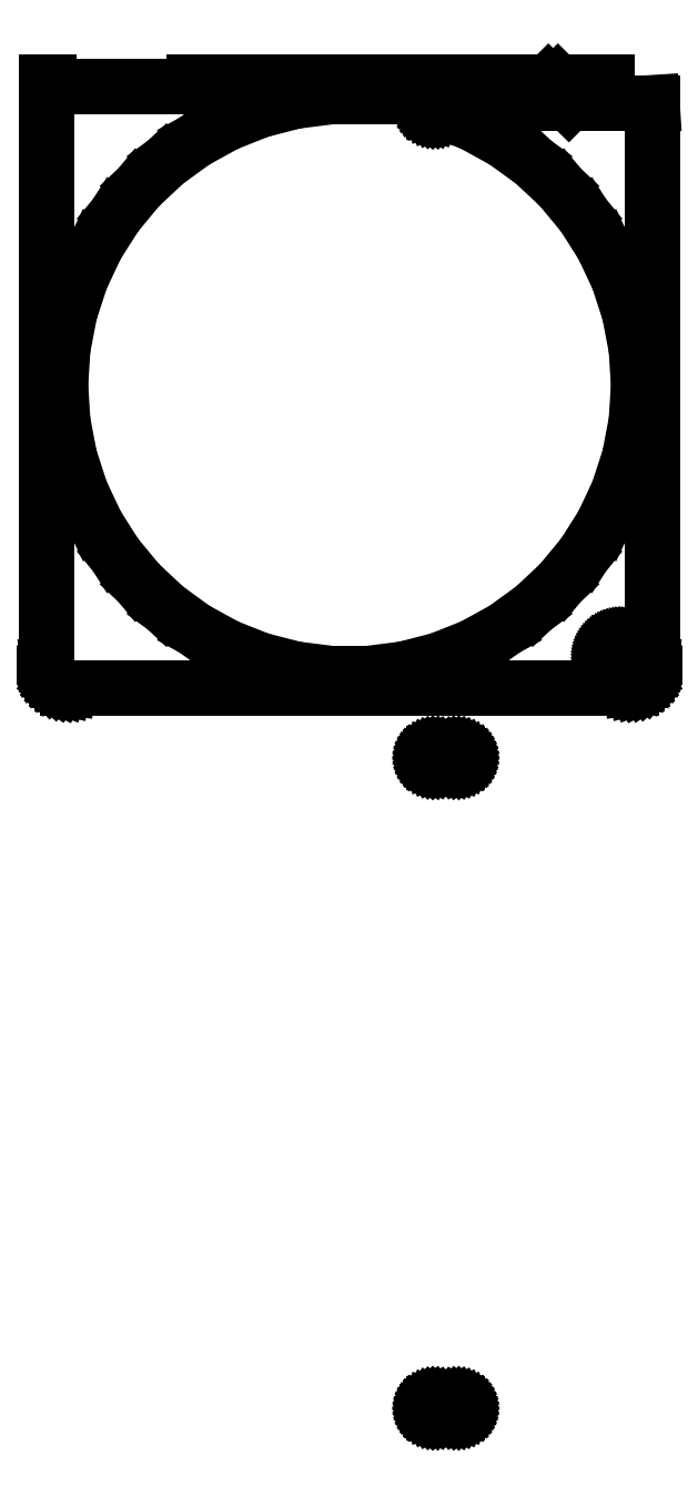
<metadata>
{"format":"dxf","ext":"dxf","renderer":"ezdxf+matplotlib","layout":"modelspace","background":"white","min_lineweight":24,"dpi":150}
</metadata>
<code>
0
SECTION
2
ENTITIES
0
LINE
8
0
10
62.94
20
221.1
11
63.55
21
221.2
0
LINE
8
0
10
63.55
20
221.2
11
64.13
21
221.5
0
LINE
8
0
10
64.13
20
221.5
11
64.68
21
221.8
0
LINE
8
0
10
64.68
20
221.8
11
65.19
21
222.1
0
LINE
8
0
10
65.19
20
222.1
11
65.64
21
222.6
0
LINE
8
0
10
65.64
20
222.6
11
66.05
21
223.1
0
LINE
8
0
10
66.05
20
223.1
11
66.38
21
223.6
0
LINE
8
0
10
66.38
20
223.6
11
66.65
21
224.2
0
LINE
8
0
10
66.65
20
224.2
11
66.84
21
224.8
0
LINE
8
0
10
66.84
20
224.8
11
66.96
21
225.4
0
LINE
8
0
10
66.96
20
225.4
11
67
21
226
0
LINE
8
0
10
67
20
226
11
67
21
350
0
LINE
8
0
10
67
20
350
11
66.97
21
350.5
0
LINE
8
0
10
66.97
20
350.5
11
48.61
21
350.5
0
LINE
8
0
10
48.61
20
350.5
11
48.55
21
350.4
0
LINE
8
0
10
48.55
20
350.4
11
48.5
21
350.5
0
LINE
8
0
10
48.5
20
350.5
11
19.56
21
350.5
0
LINE
8
0
10
19.56
20
350.5
11
19.56
21
350.5
0
LINE
8
0
10
19.56
20
350.5
11
18.75
21
350.5
0
LINE
8
0
10
18.75
20
350.5
11
18.62
21
350.5
0
LINE
8
0
10
18.62
20
350.5
11
18.5
21
350.5
0
LINE
8
0
10
18.5
20
350.5
11
18.39
21
350.4
0
LINE
8
0
10
18.39
20
350.4
11
18.28
21
350.3
0
LINE
8
0
10
18.28
20
350.3
11
18.17
21
350.3
0
LINE
8
0
10
18.17
20
350.3
11
18.08
21
350.2
0
LINE
8
0
10
18.08
20
350.2
11
18
21
350.1
0
LINE
8
0
10
18
20
350.1
11
17.93
21
350
0
LINE
8
0
10
17.93
20
350
11
17.88
21
349.9
0
LINE
8
0
10
17.88
20
349.9
11
17.84
21
349.7
0
LINE
8
0
10
17.84
20
349.7
11
17.82
21
349.6
0
LINE
8
0
10
17.82
20
349.6
11
17.81
21
349.5
0
LINE
8
0
10
17.81
20
349.5
11
17.82
21
349.4
0
LINE
8
0
10
17.82
20
349.4
11
17.84
21
349.3
0
LINE
8
0
10
17.84
20
349.3
11
17.88
21
349.1
0
LINE
8
0
10
17.88
20
349.1
11
17.93
21
349
0
LINE
8
0
10
17.93
20
349
11
18
21
348.9
0
LINE
8
0
10
18
20
348.9
11
18.08
21
348.8
0
LINE
8
0
10
18.08
20
348.8
11
18.17
21
348.7
0
LINE
8
0
10
18.17
20
348.7
11
18.28
21
348.7
0
LINE
8
0
10
18.28
20
348.7
11
18.39
21
348.6
0
LINE
8
0
10
18.39
20
348.6
11
18.5
21
348.5
0
LINE
8
0
10
18.5
20
348.5
11
18.62
21
348.5
0
LINE
8
0
10
18.62
20
348.5
11
18.75
21
348.5
0
LINE
8
0
10
18.75
20
348.5
11
20.7
21
348.5
0
LINE
8
0
10
20.7
20
348.5
11
27.25
21
345.9
0
LINE
8
0
10
27.25
20
345.9
11
34.29
21
342
0
LINE
8
0
10
34.29
20
342
11
40.8
21
337.3
0
LINE
8
0
10
40.8
20
337.3
11
46.65
21
331.8
0
LINE
8
0
10
46.65
20
331.8
11
51.78
21
325.6
0
LINE
8
0
10
51.78
20
325.6
11
56.08
21
318.8
0
LINE
8
0
10
56.08
20
318.8
11
59.51
21
311.6
0
LINE
8
0
10
59.51
20
311.6
11
61.99
21
303.9
0
LINE
8
0
10
61.99
20
303.9
11
63.5
21
296
0
LINE
8
0
10
63.5
20
296
11
64
21
288
0
LINE
8
0
10
64
20
288
11
63.5
21
280
0
LINE
8
0
10
63.5
20
280
11
61.99
21
272.1
0
LINE
8
0
10
61.99
20
272.1
11
59.51
21
264.4
0
LINE
8
0
10
59.51
20
264.4
11
56.08
21
257.2
0
LINE
8
0
10
56.08
20
257.2
11
51.78
21
250.4
0
LINE
8
0
10
51.78
20
250.4
11
46.65
21
244.2
0
LINE
8
0
10
46.65
20
244.2
11
40.8
21
238.7
0
LINE
8
0
10
40.8
20
238.7
11
34.29
21
234
0
LINE
8
0
10
34.29
20
234
11
27.25
21
230.1
0
LINE
8
0
10
27.25
20
230.1
11
19.78
21
227.1
0
LINE
8
0
10
19.78
20
227.1
11
11.99
21
225.1
0
LINE
8
0
10
11.99
20
225.1
11
4.019
21
224.1
0
LINE
8
0
10
4.019
20
224.1
11
-4.019
21
224.1
0
LINE
8
0
10
-4.019
20
224.1
11
-11.99
21
225.1
0
LINE
8
0
10
-11.99
20
225.1
11
-19.78
21
227.1
0
LINE
8
0
10
-19.78
20
227.1
11
-27.25
21
230.1
0
LINE
8
0
10
-27.25
20
230.1
11
-34.29
21
234
0
LINE
8
0
10
-34.29
20
234
11
-40.8
21
238.7
0
LINE
8
0
10
-40.8
20
238.7
11
-46.65
21
244.2
0
LINE
8
0
10
-46.65
20
244.2
11
-51.78
21
250.4
0
LINE
8
0
10
-51.78
20
250.4
11
-56.08
21
257.2
0
LINE
8
0
10
-56.08
20
257.2
11
-59.51
21
264.4
0
LINE
8
0
10
-59.51
20
264.4
11
-61.99
21
272.1
0
LINE
8
0
10
-61.99
20
272.1
11
-63.5
21
280
0
LINE
8
0
10
-63.5
20
280
11
-64
21
288
0
LINE
8
0
10
-64
20
288
11
-63.5
21
296
0
LINE
8
0
10
-63.5
20
296
11
-61.99
21
303.9
0
LINE
8
0
10
-61.99
20
303.9
11
-59.51
21
311.6
0
LINE
8
0
10
-59.51
20
311.6
11
-56.08
21
318.8
0
LINE
8
0
10
-56.08
20
318.8
11
-51.78
21
325.6
0
LINE
8
0
10
-51.78
20
325.6
11
-46.65
21
331.8
0
LINE
8
0
10
-46.65
20
331.8
11
-40.8
21
337.3
0
LINE
8
0
10
-40.8
20
337.3
11
-34.29
21
342
0
LINE
8
0
10
-34.29
20
342
11
-27.25
21
345.9
0
LINE
8
0
10
-27.25
20
345.9
11
-19.78
21
348.9
0
LINE
8
0
10
-19.78
20
348.9
11
-11.99
21
350.9
0
LINE
8
0
10
-11.99
20
350.9
11
-4.019
21
351.9
0
LINE
8
0
10
-4.019
20
351.9
11
0
21
351.9
0
LINE
8
0
10
0
20
351.9
11
0
21
352
0
LINE
8
0
10
0
20
352
11
47
21
352
0
LINE
8
0
10
47
20
352
11
44.01
21
355
0
LINE
8
0
10
44.01
20
355
11
-34.5
21
355
0
LINE
8
0
10
-34.5
20
355
11
-34.5
21
354
0
LINE
8
0
10
-34.5
20
354
11
-66.5
21
354
0
LINE
8
0
10
-66.5
20
354
11
-66.5
21
355
0
LINE
8
0
10
-66.5
20
355
11
-67
21
355
0
LINE
8
0
10
-67
20
355
11
-67
21
226
0
LINE
8
0
10
-67
20
226
11
-66.96
21
225.4
0
LINE
8
0
10
-66.96
20
225.4
11
-66.84
21
224.8
0
LINE
8
0
10
-66.84
20
224.8
11
-66.65
21
224.2
0
LINE
8
0
10
-66.65
20
224.2
11
-66.38
21
223.6
0
LINE
8
0
10
-66.38
20
223.6
11
-66.05
21
223.1
0
LINE
8
0
10
-66.05
20
223.1
11
-65.64
21
222.6
0
LINE
8
0
10
-65.64
20
222.6
11
-65.19
21
222.1
0
LINE
8
0
10
-65.19
20
222.1
11
-64.68
21
221.8
0
LINE
8
0
10
-64.68
20
221.8
11
-64.13
21
221.5
0
LINE
8
0
10
-64.13
20
221.5
11
-63.55
21
221.2
0
LINE
8
0
10
-63.55
20
221.2
11
-62.94
21
221.1
0
LINE
8
0
10
-62.94
20
221.1
11
-62.31
21
221
0
LINE
8
0
10
-62.31
20
221
11
62.31
21
221
0
LINE
8
0
10
62.31
20
221
11
62.94
21
221.1
0
LINE
8
0
10
59.81
20
225
11
59.44
21
225.1
0
LINE
8
0
10
59.44
20
225.1
11
59.07
21
225.1
0
LINE
8
0
10
59.07
20
225.1
11
58.72
21
225.3
0
LINE
8
0
10
58.72
20
225.3
11
58.39
21
225.5
0
LINE
8
0
10
58.39
20
225.5
11
58.09
21
225.7
0
LINE
8
0
10
58.09
20
225.7
11
57.81
21
225.9
0
LINE
8
0
10
57.81
20
225.9
11
57.57
21
226.2
0
LINE
8
0
10
57.57
20
226.2
11
57.37
21
226.6
0
LINE
8
0
10
57.37
20
226.6
11
57.21
21
226.9
0
LINE
8
0
10
57.21
20
226.9
11
57.09
21
227.3
0
LINE
8
0
10
57.09
20
227.3
11
57.02
21
227.6
0
LINE
8
0
10
57.02
20
227.6
11
57
21
228
0
LINE
8
0
10
57
20
228
11
57.02
21
228.4
0
LINE
8
0
10
57.02
20
228.4
11
57.09
21
228.7
0
LINE
8
0
10
57.09
20
228.7
11
57.21
21
229.1
0
LINE
8
0
10
57.21
20
229.1
11
57.37
21
229.4
0
LINE
8
0
10
57.37
20
229.4
11
57.57
21
229.8
0
LINE
8
0
10
57.57
20
229.8
11
57.81
21
230.1
0
LINE
8
0
10
57.81
20
230.1
11
58.09
21
230.3
0
LINE
8
0
10
58.09
20
230.3
11
58.39
21
230.5
0
LINE
8
0
10
58.39
20
230.5
11
58.72
21
230.7
0
LINE
8
0
10
58.72
20
230.7
11
59.07
21
230.9
0
LINE
8
0
10
59.07
20
230.9
11
59.44
21
230.9
0
LINE
8
0
10
59.44
20
230.9
11
59.81
21
231
0
LINE
8
0
10
59.81
20
231
11
60.19
21
231
0
LINE
8
0
10
60.19
20
231
11
60.56
21
230.9
0
LINE
8
0
10
60.56
20
230.9
11
60.93
21
230.9
0
LINE
8
0
10
60.93
20
230.9
11
61.28
21
230.7
0
LINE
8
0
10
61.28
20
230.7
11
61.61
21
230.5
0
LINE
8
0
10
61.61
20
230.5
11
61.91
21
230.3
0
LINE
8
0
10
61.91
20
230.3
11
62.19
21
230.1
0
LINE
8
0
10
62.19
20
230.1
11
62.43
21
229.8
0
LINE
8
0
10
62.43
20
229.8
11
62.63
21
229.4
0
LINE
8
0
10
62.63
20
229.4
11
62.79
21
229.1
0
LINE
8
0
10
62.79
20
229.1
11
62.91
21
228.7
0
LINE
8
0
10
62.91
20
228.7
11
62.98
21
228.4
0
LINE
8
0
10
62.98
20
228.4
11
63
21
228
0
LINE
8
0
10
63
20
228
11
62.98
21
227.6
0
LINE
8
0
10
62.98
20
227.6
11
62.91
21
227.3
0
LINE
8
0
10
62.91
20
227.3
11
62.79
21
226.9
0
LINE
8
0
10
62.79
20
226.9
11
62.63
21
226.6
0
LINE
8
0
10
62.63
20
226.6
11
62.43
21
226.2
0
LINE
8
0
10
62.43
20
226.2
11
62.19
21
225.9
0
LINE
8
0
10
62.19
20
225.9
11
61.91
21
225.7
0
LINE
8
0
10
61.91
20
225.7
11
61.61
21
225.5
0
LINE
8
0
10
61.61
20
225.5
11
61.28
21
225.3
0
LINE
8
0
10
61.28
20
225.3
11
60.93
21
225.1
0
LINE
8
0
10
60.93
20
225.1
11
60.56
21
225.1
0
LINE
8
0
10
60.56
20
225.1
11
60.19
21
225
0
LINE
8
0
10
60.19
20
225
11
59.81
21
225
0
LINE
8
0
10
57
20
355
11
46.13
21
355
0
LINE
8
0
10
46.13
20
355
11
49.12
21
352
0
LINE
8
0
10
49.12
20
352
11
57
21
352
0
LINE
8
0
10
57
20
352
11
57
21
355
0
LINE
8
0
10
24
20
204.5
11
24.12
21
204.5
0
LINE
8
0
10
24.12
20
204.5
11
24.24
21
204.6
0
LINE
8
0
10
24.24
20
204.6
11
24.35
21
204.7
0
LINE
8
0
10
24.35
20
204.7
11
24.45
21
204.7
0
LINE
8
0
10
24.45
20
204.7
11
24.54
21
204.8
0
LINE
8
0
10
24.54
20
204.8
11
24.62
21
204.9
0
LINE
8
0
10
24.62
20
204.9
11
24.69
21
205
0
LINE
8
0
10
24.69
20
205
11
24.74
21
205.1
0
LINE
8
0
10
24.74
20
205.1
11
24.78
21
205.3
0
LINE
8
0
10
24.78
20
205.3
11
24.8
21
205.4
0
LINE
8
0
10
24.8
20
205.4
11
24.81
21
205.5
0
LINE
8
0
10
24.81
20
205.5
11
24.8
21
205.6
0
LINE
8
0
10
24.8
20
205.6
11
24.78
21
205.7
0
LINE
8
0
10
24.78
20
205.7
11
24.74
21
205.9
0
LINE
8
0
10
24.74
20
205.9
11
24.69
21
206
0
LINE
8
0
10
24.69
20
206
11
24.62
21
206.1
0
LINE
8
0
10
24.62
20
206.1
11
24.54
21
206.2
0
LINE
8
0
10
24.54
20
206.2
11
24.45
21
206.3
0
LINE
8
0
10
24.45
20
206.3
11
24.35
21
206.3
0
LINE
8
0
10
24.35
20
206.3
11
24.24
21
206.4
0
LINE
8
0
10
24.24
20
206.4
11
24.12
21
206.5
0
LINE
8
0
10
24.12
20
206.5
11
24
21
206.5
0
LINE
8
0
10
24
20
206.5
11
23.87
21
206.5
0
LINE
8
0
10
23.87
20
206.5
11
18.75
21
206.5
0
LINE
8
0
10
18.75
20
206.5
11
18.62
21
206.5
0
LINE
8
0
10
18.62
20
206.5
11
18.5
21
206.5
0
LINE
8
0
10
18.5
20
206.5
11
18.39
21
206.4
0
LINE
8
0
10
18.39
20
206.4
11
18.28
21
206.3
0
LINE
8
0
10
18.28
20
206.3
11
18.17
21
206.3
0
LINE
8
0
10
18.17
20
206.3
11
18.08
21
206.2
0
LINE
8
0
10
18.08
20
206.2
11
18
21
206.1
0
LINE
8
0
10
18
20
206.1
11
17.93
21
206
0
LINE
8
0
10
17.93
20
206
11
17.88
21
205.9
0
LINE
8
0
10
17.88
20
205.9
11
17.84
21
205.7
0
LINE
8
0
10
17.84
20
205.7
11
17.82
21
205.6
0
LINE
8
0
10
17.82
20
205.6
11
17.81
21
205.5
0
LINE
8
0
10
17.81
20
205.5
11
17.82
21
205.4
0
LINE
8
0
10
17.82
20
205.4
11
17.84
21
205.3
0
LINE
8
0
10
17.84
20
205.3
11
17.88
21
205.1
0
LINE
8
0
10
17.88
20
205.1
11
17.93
21
205
0
LINE
8
0
10
17.93
20
205
11
18
21
204.9
0
LINE
8
0
10
18
20
204.9
11
18.08
21
204.8
0
LINE
8
0
10
18.08
20
204.8
11
18.17
21
204.7
0
LINE
8
0
10
18.17
20
204.7
11
18.28
21
204.7
0
LINE
8
0
10
18.28
20
204.7
11
18.39
21
204.6
0
LINE
8
0
10
18.39
20
204.6
11
18.5
21
204.5
0
LINE
8
0
10
18.5
20
204.5
11
18.62
21
204.5
0
LINE
8
0
10
18.62
20
204.5
11
18.75
21
204.5
0
LINE
8
0
10
18.75
20
204.5
11
23.87
21
204.5
0
LINE
8
0
10
23.87
20
204.5
11
24
21
204.5
0
LINE
8
0
10
24
20
60.52
11
24.12
21
60.55
0
LINE
8
0
10
24.12
20
60.55
11
24.24
21
60.6
0
LINE
8
0
10
24.24
20
60.6
11
24.35
21
60.66
0
LINE
8
0
10
24.35
20
60.66
11
24.45
21
60.73
0
LINE
8
0
10
24.45
20
60.73
11
24.54
21
60.82
0
LINE
8
0
10
24.54
20
60.82
11
24.62
21
60.91
0
LINE
8
0
10
24.62
20
60.91
11
24.69
21
61.02
0
LINE
8
0
10
24.69
20
61.02
11
24.74
21
61.13
0
LINE
8
0
10
24.74
20
61.13
11
24.78
21
61.25
0
LINE
8
0
10
24.78
20
61.25
11
24.8
21
61.37
0
LINE
8
0
10
24.8
20
61.37
11
24.81
21
61.5
0
LINE
8
0
10
24.81
20
61.5
11
24.8
21
61.63
0
LINE
8
0
10
24.8
20
61.63
11
24.78
21
61.75
0
LINE
8
0
10
24.78
20
61.75
11
24.74
21
61.87
0
LINE
8
0
10
24.74
20
61.87
11
24.69
21
61.98
0
LINE
8
0
10
24.69
20
61.98
11
24.62
21
62.09
0
LINE
8
0
10
24.62
20
62.09
11
24.54
21
62.18
0
LINE
8
0
10
24.54
20
62.18
11
24.45
21
62.27
0
LINE
8
0
10
24.45
20
62.27
11
24.35
21
62.34
0
LINE
8
0
10
24.35
20
62.34
11
24.24
21
62.4
0
LINE
8
0
10
24.24
20
62.4
11
24.12
21
62.45
0
LINE
8
0
10
24.12
20
62.45
11
24
21
62.48
0
LINE
8
0
10
24
20
62.48
11
23.87
21
62.5
0
LINE
8
0
10
23.87
20
62.5
11
18.75
21
62.5
0
LINE
8
0
10
18.75
20
62.5
11
18.62
21
62.48
0
LINE
8
0
10
18.62
20
62.48
11
18.5
21
62.45
0
LINE
8
0
10
18.5
20
62.45
11
18.39
21
62.4
0
LINE
8
0
10
18.39
20
62.4
11
18.28
21
62.34
0
LINE
8
0
10
18.28
20
62.34
11
18.17
21
62.27
0
LINE
8
0
10
18.17
20
62.27
11
18.08
21
62.18
0
LINE
8
0
10
18.08
20
62.18
11
18
21
62.09
0
LINE
8
0
10
18
20
62.09
11
17.93
21
61.98
0
LINE
8
0
10
17.93
20
61.98
11
17.88
21
61.87
0
LINE
8
0
10
17.88
20
61.87
11
17.84
21
61.75
0
LINE
8
0
10
17.84
20
61.75
11
17.82
21
61.63
0
LINE
8
0
10
17.82
20
61.63
11
17.81
21
61.5
0
LINE
8
0
10
17.81
20
61.5
11
17.82
21
61.37
0
LINE
8
0
10
17.82
20
61.37
11
17.84
21
61.25
0
LINE
8
0
10
17.84
20
61.25
11
17.88
21
61.13
0
LINE
8
0
10
17.88
20
61.13
11
17.93
21
61.02
0
LINE
8
0
10
17.93
20
61.02
11
18
21
60.91
0
LINE
8
0
10
18
20
60.91
11
18.08
21
60.82
0
LINE
8
0
10
18.08
20
60.82
11
18.17
21
60.73
0
LINE
8
0
10
18.17
20
60.73
11
18.28
21
60.66
0
LINE
8
0
10
18.28
20
60.66
11
18.39
21
60.6
0
LINE
8
0
10
18.39
20
60.6
11
18.5
21
60.55
0
LINE
8
0
10
18.5
20
60.55
11
18.62
21
60.52
0
LINE
8
0
10
18.62
20
60.52
11
18.75
21
60.5
0
LINE
8
0
10
18.75
20
60.5
11
23.87
21
60.5
0
LINE
8
0
10
23.87
20
60.5
11
24
21
60.52
0
ENDSEC
0
EOF

</code>
